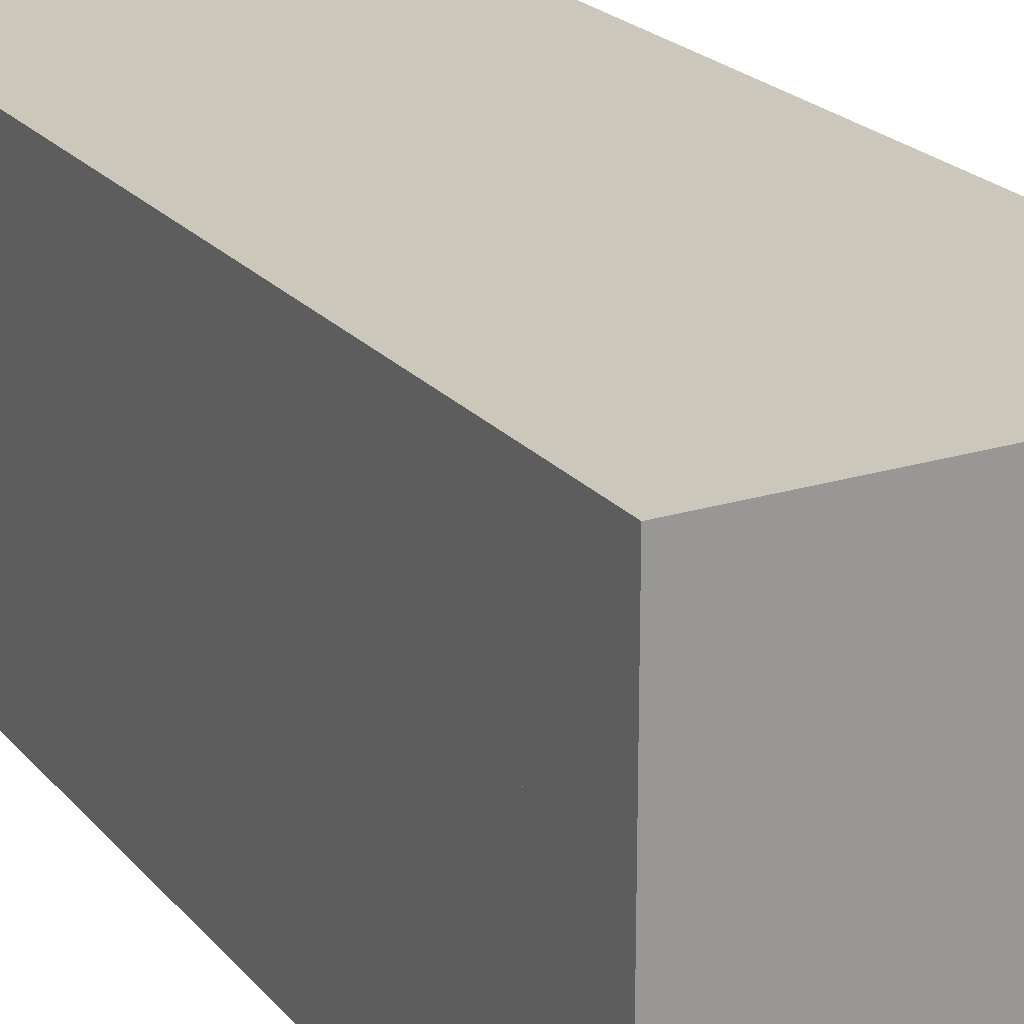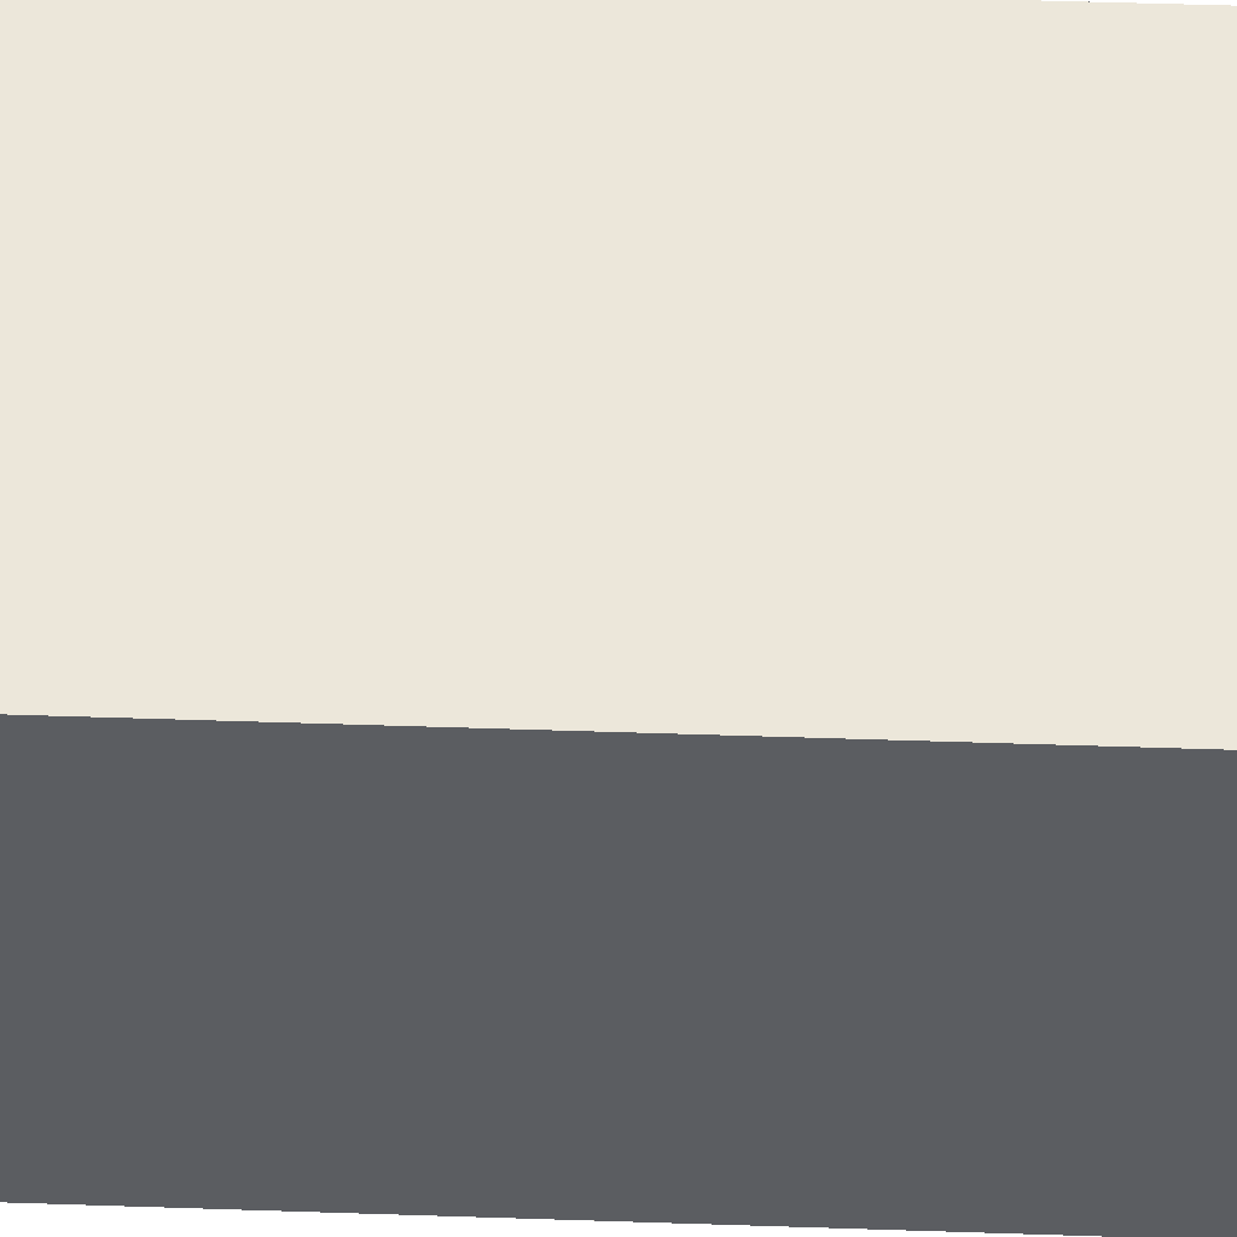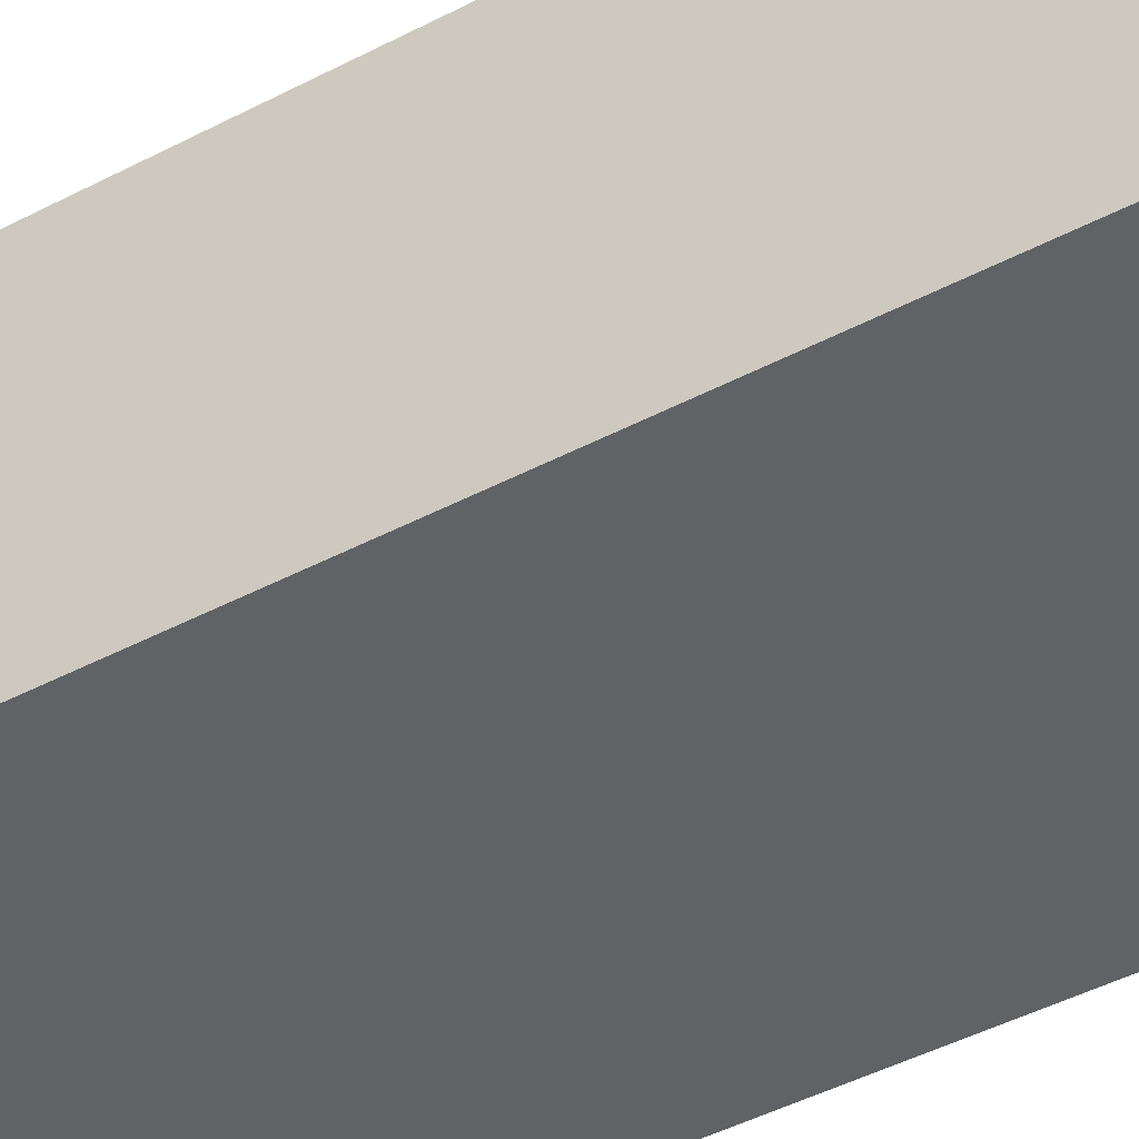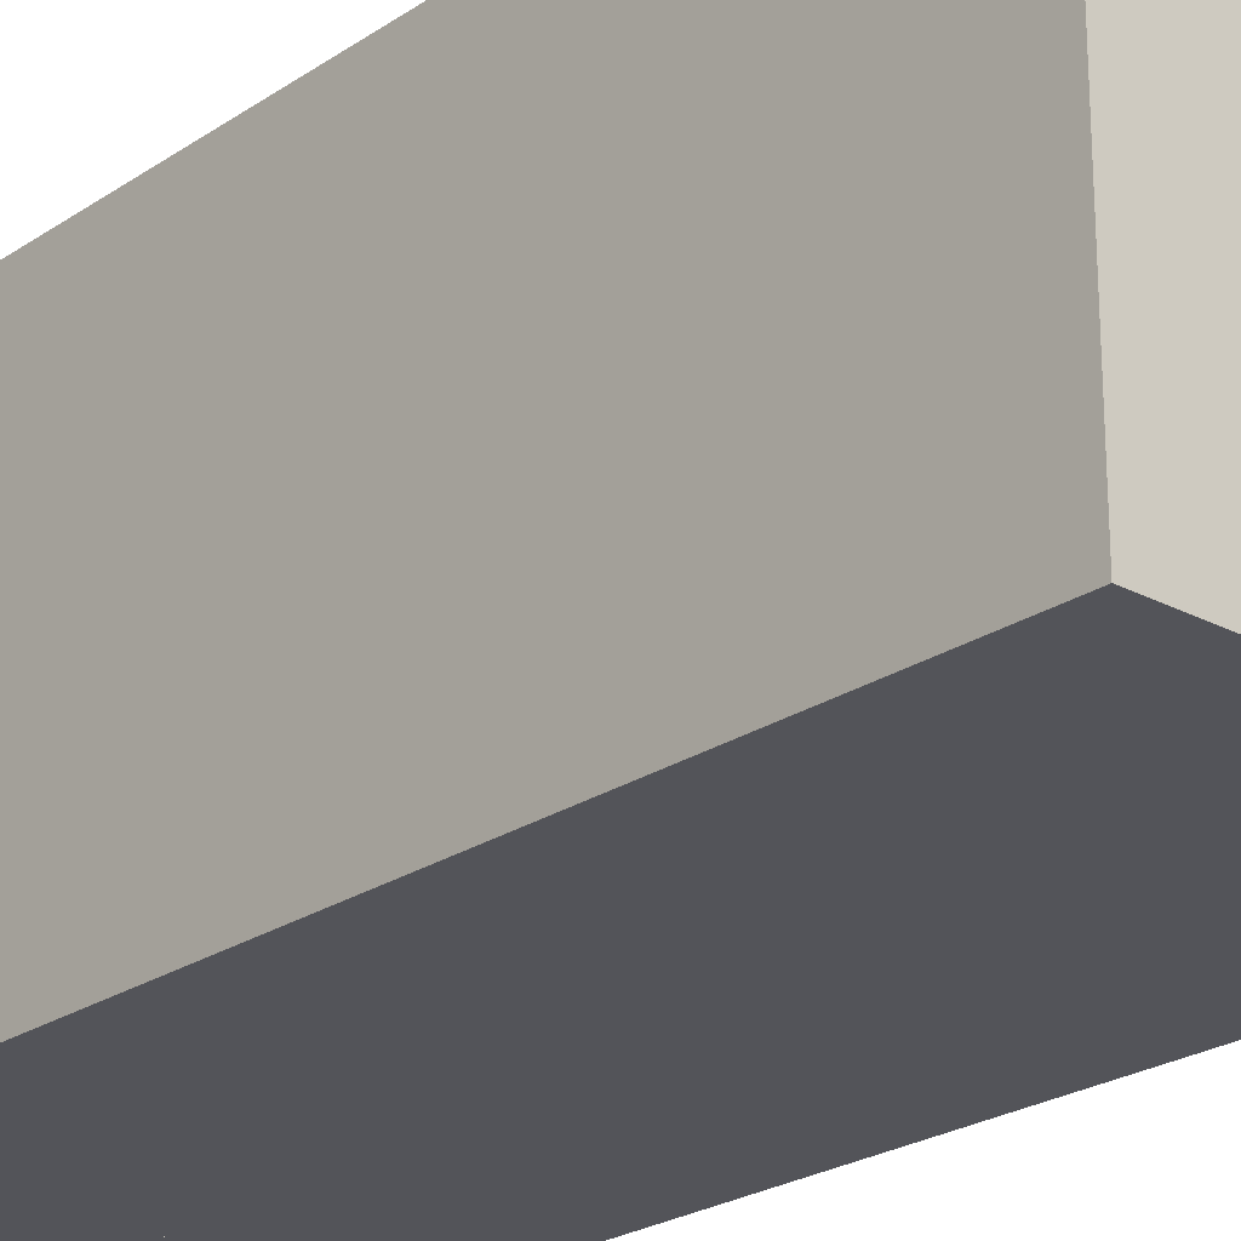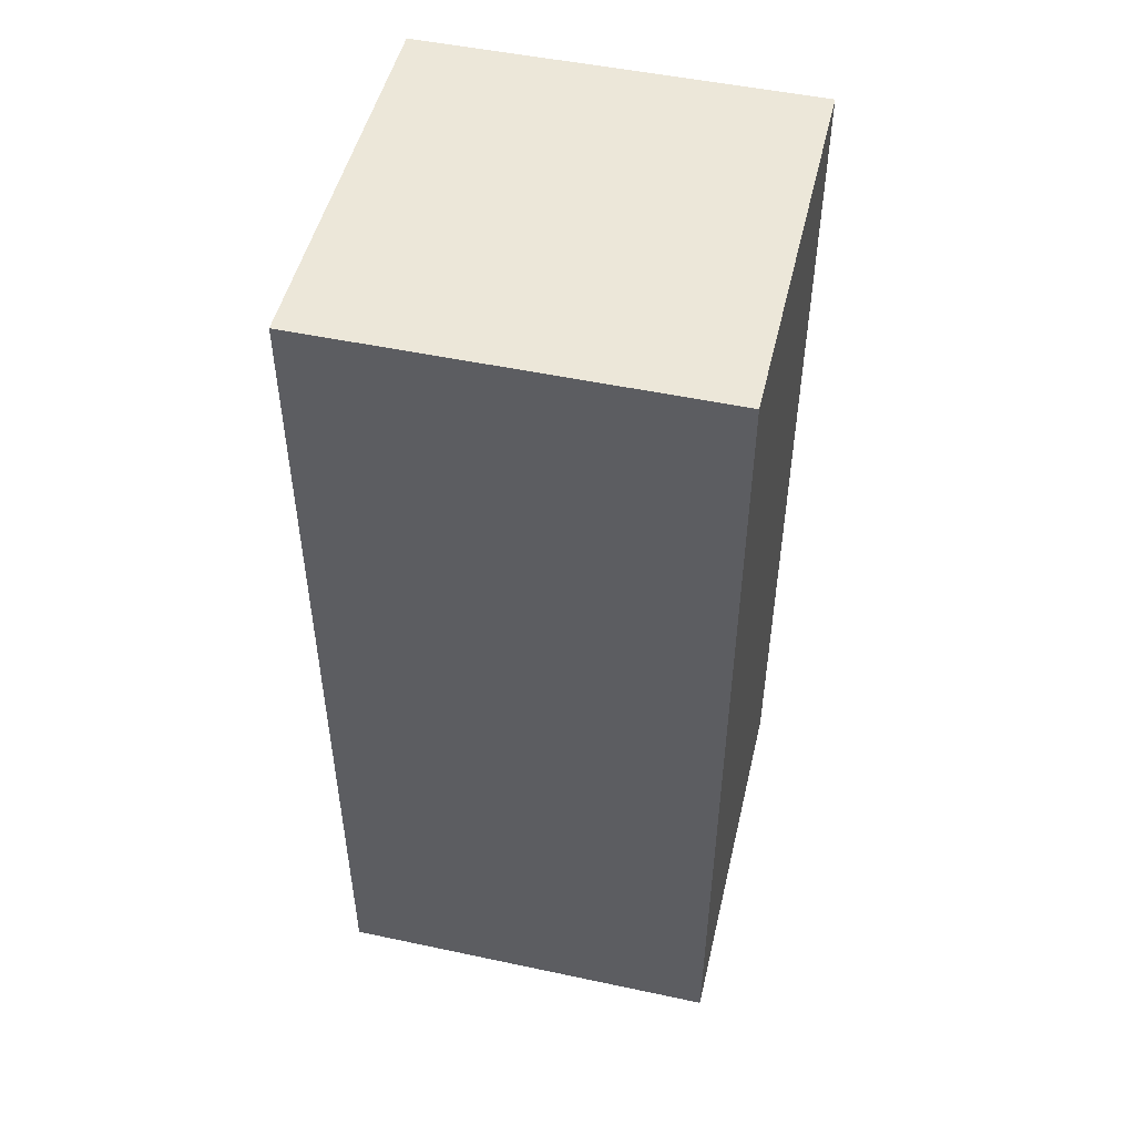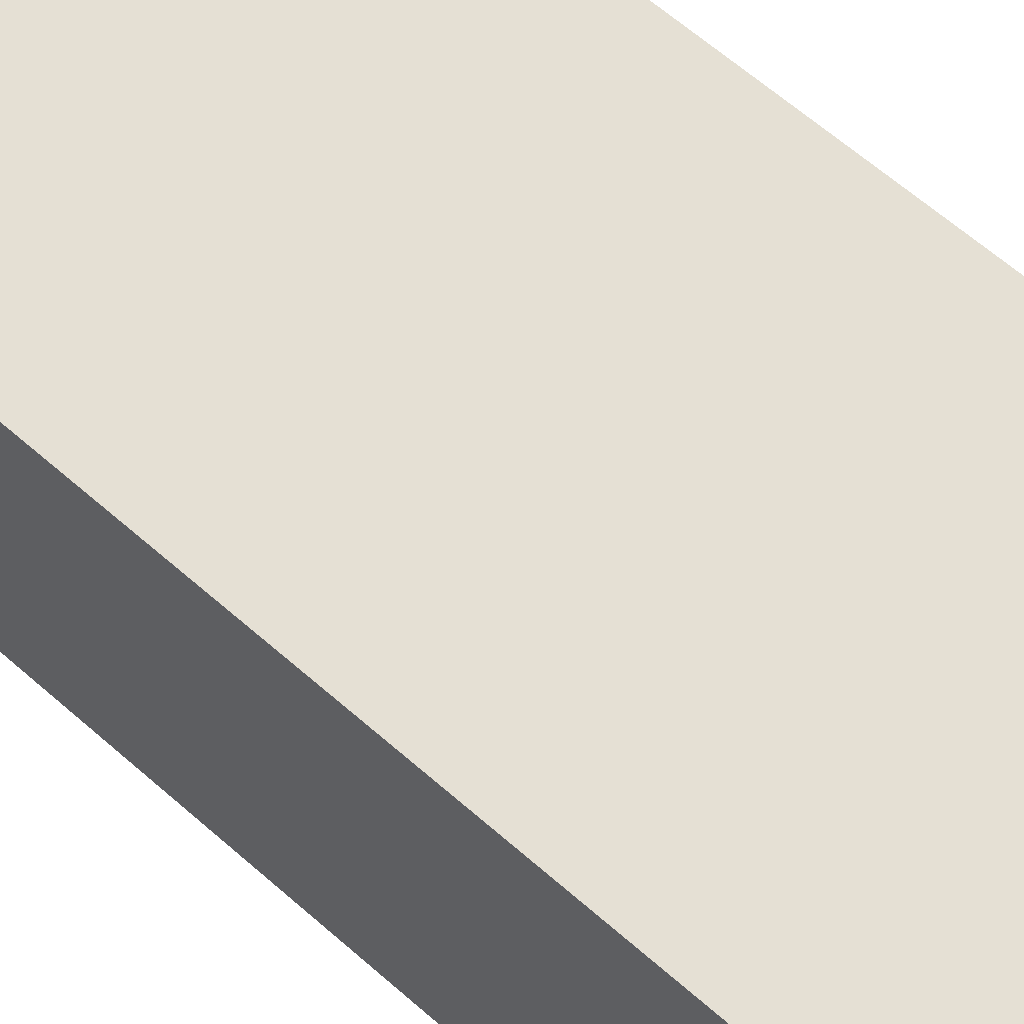
<metadata>
{"format":"obj","ext":"obj","renderer":"f3d","projection":"perspective","resolution":1024,"background":"white","views":[{"elev":21.7,"azim":-28.7,"up":"+Z"},{"elev":54.1,"azim":-88.0,"up":"+Z"},{"elev":-50.5,"azim":-60.8,"up":"+Z"},{"elev":-23.7,"azim":138.2,"up":"+Z"},{"elev":49.8,"azim":103.2,"up":"+Y"},{"elev":65.2,"azim":131.2,"up":"+Z"}]}
</metadata>
<code>
g Part1
v -2 2 -5
v -2 2 3
v -2 0 -5
v -2 0 3
v -10 2 3
v -2 2 3
v -10 2 -5
v -2 2 -5
v -2 2 3
v -10 2 3
v -2 0 3
v -10 0 3
v -10 2 3
v -10 2 -5
v -10 0 3
v -10 0 -5
v -10 0 -5
v -2 0 -5
v -10 0 3
v -2 0 3
v -10 2 -5
v -2 2 -5
v -10 0 -5
v -2 0 -5
f 1 2 3
f 3 2 4
f 5 6 7
f 7 6 8
f 9 10 11
f 11 10 12
f 13 14 15
f 15 14 16
f 17 18 19
f 19 18 20
f 21 22 23
f 23 22 24
g Part2
v -2 19 -5
v -2 19 3
v -2 17 -5
v -2 17 3
v -10 19 3
v -2 19 3
v -10 19 -5
v -2 19 -5
v -2 19 3
v -10 19 3
v -2 17 3
v -10 17 3
v -10 19 3
v -10 19 -5
v -10 17 3
v -10 17 -5
v -10 17 -5
v -2 17 -5
v -10 17 3
v -2 17 3
v -10 19 -5
v -2 19 -5
v -10 17 -5
v -2 17 -5
f 25 26 27
f 27 26 28
f 29 30 31
f 31 30 32
f 33 34 35
f 35 34 36
f 37 38 39
f 39 38 40
f 41 42 43
f 43 42 44
f 45 46 47
f 47 46 48
g Part3
v -2 17 -5
v -2 17 3
v -2 2 -5
v -2 2 3
v -10 17 3
v -2 17 3
v -10 17 -5
v -2 17 -5
v -2 17 3
v -10 17 3
v -2 2 3
v -10 2 3
v -10 17 3
v -10 17 -5
v -10 2 3
v -10 2 -5
v -10 2 -5
v -2 2 -5
v -10 2 3
v -2 2 3
v -10 17 -5
v -2 17 -5
v -10 2 -5
v -2 2 -5
f 49 50 51
f 51 50 52
f 53 54 55
f 55 54 56
f 57 58 59
f 59 58 60
f 61 62 63
f 63 62 64
f 65 66 67
f 67 66 68
f 69 70 71
f 71 70 72

</code>
